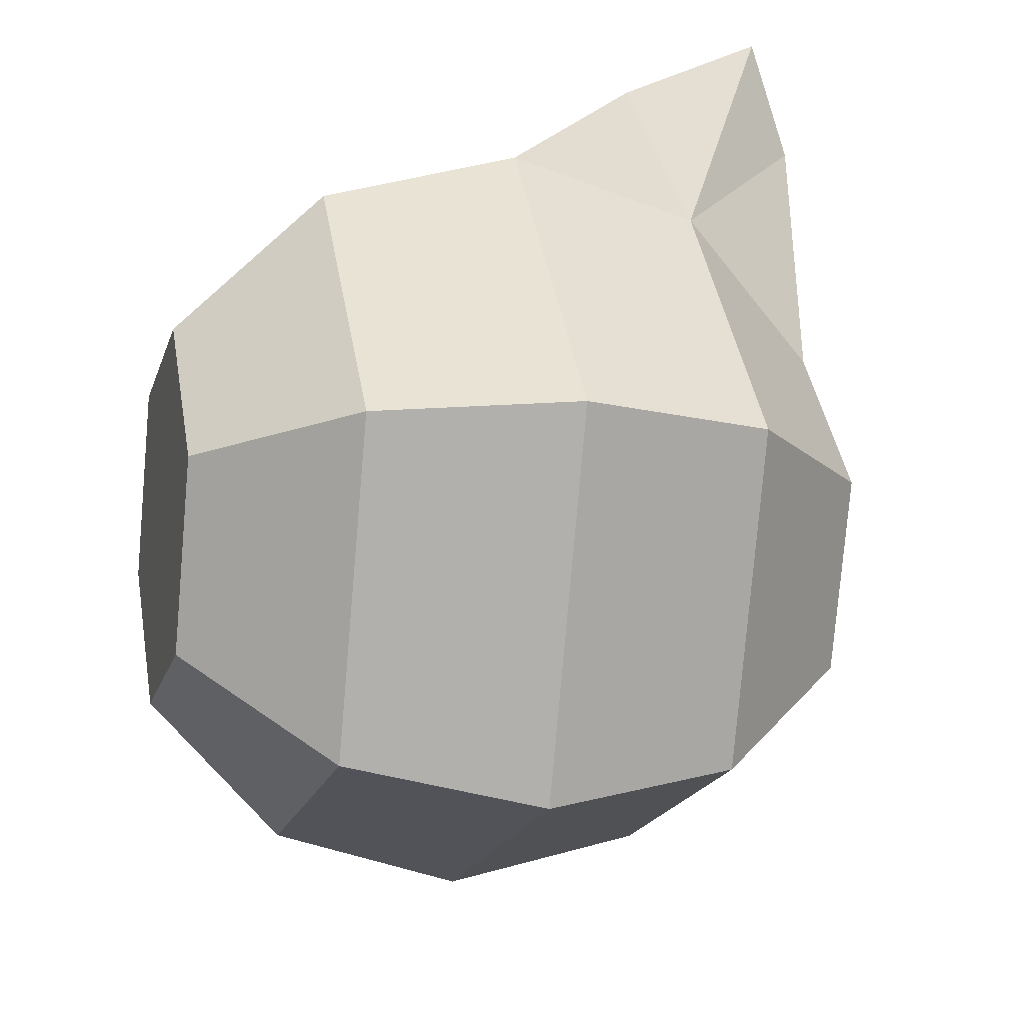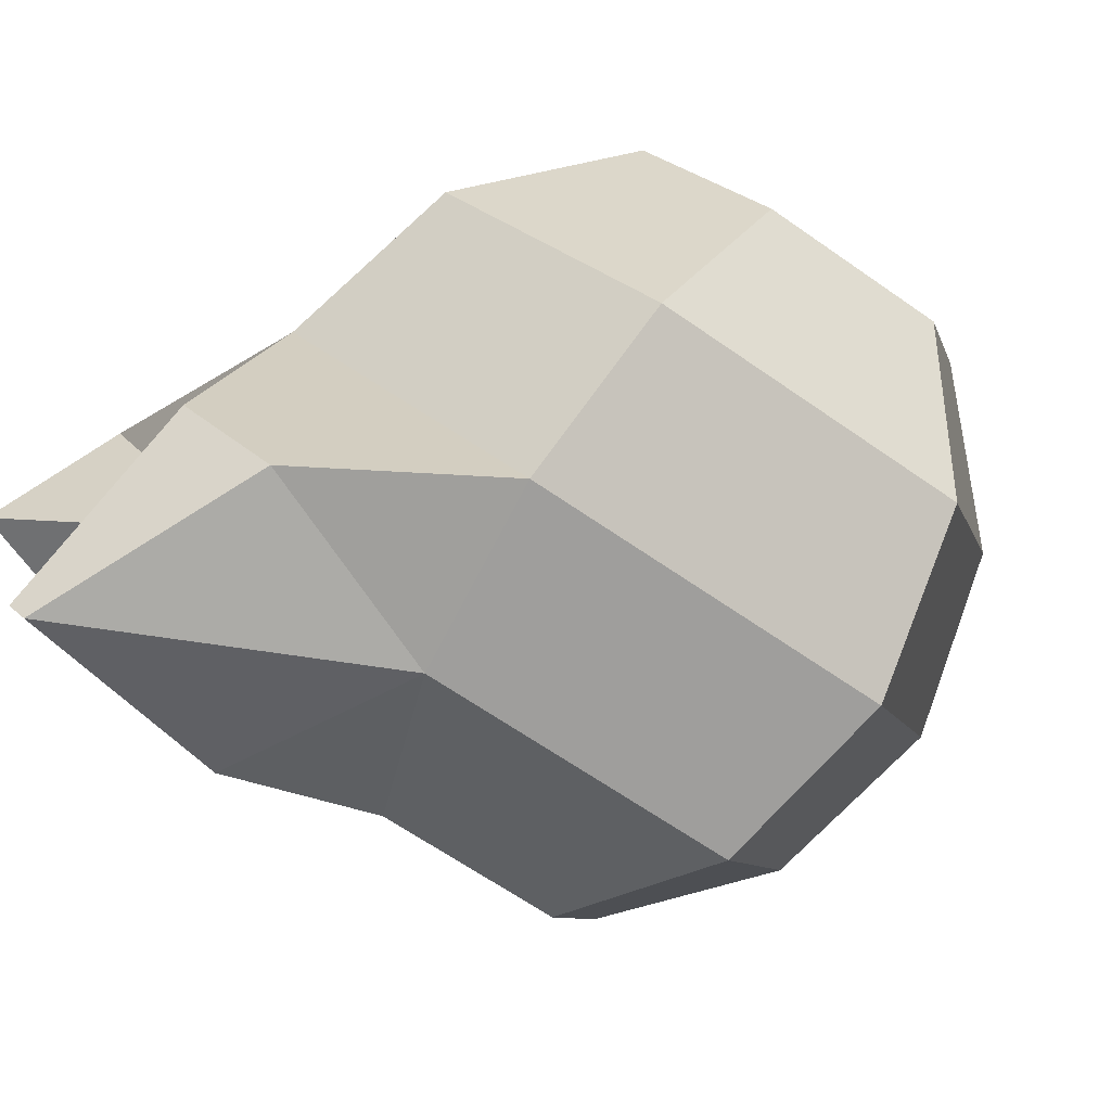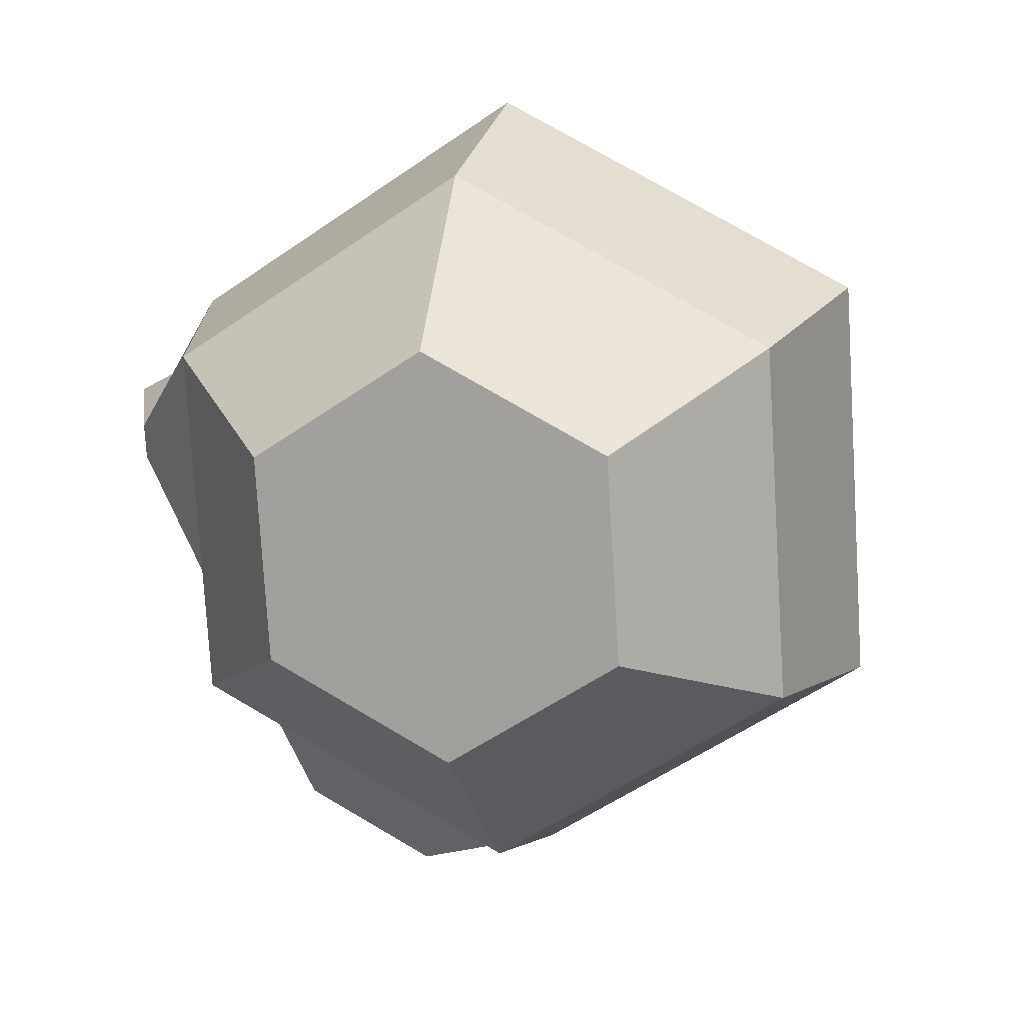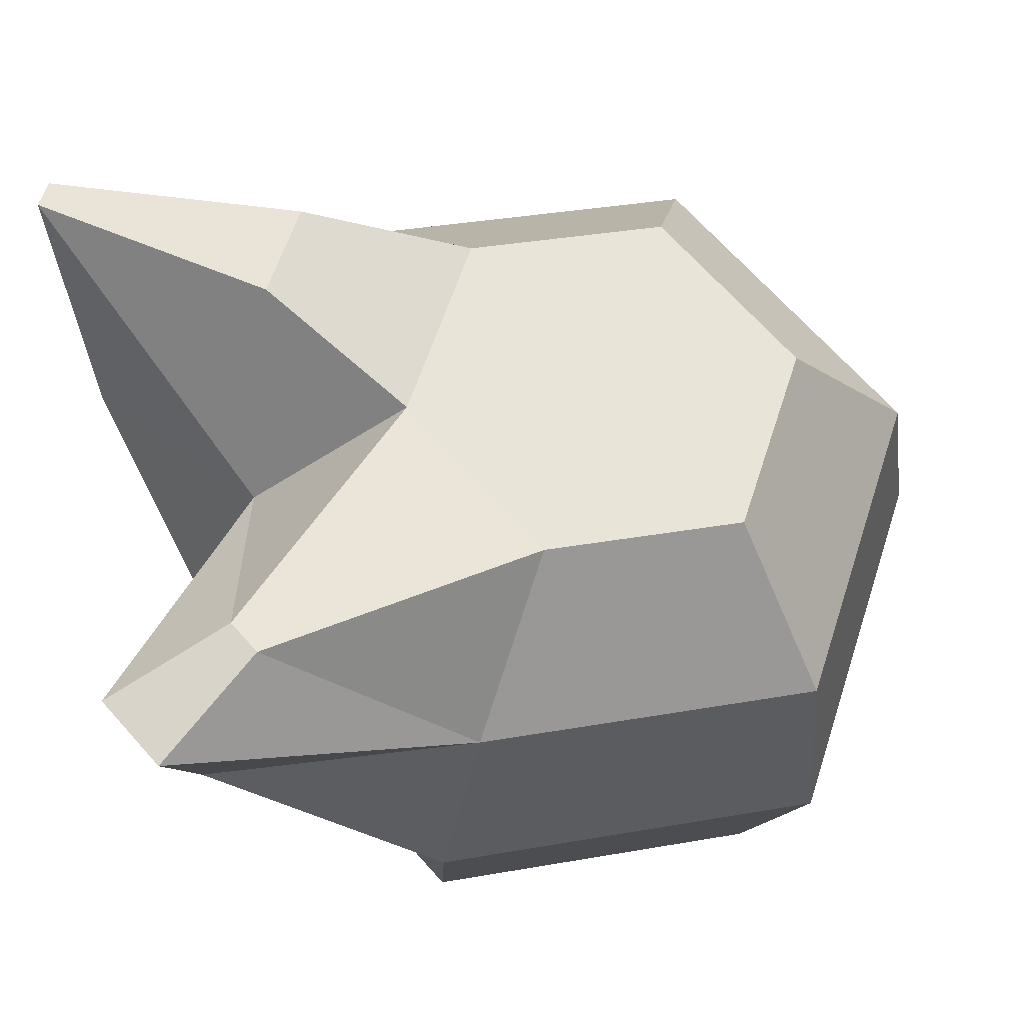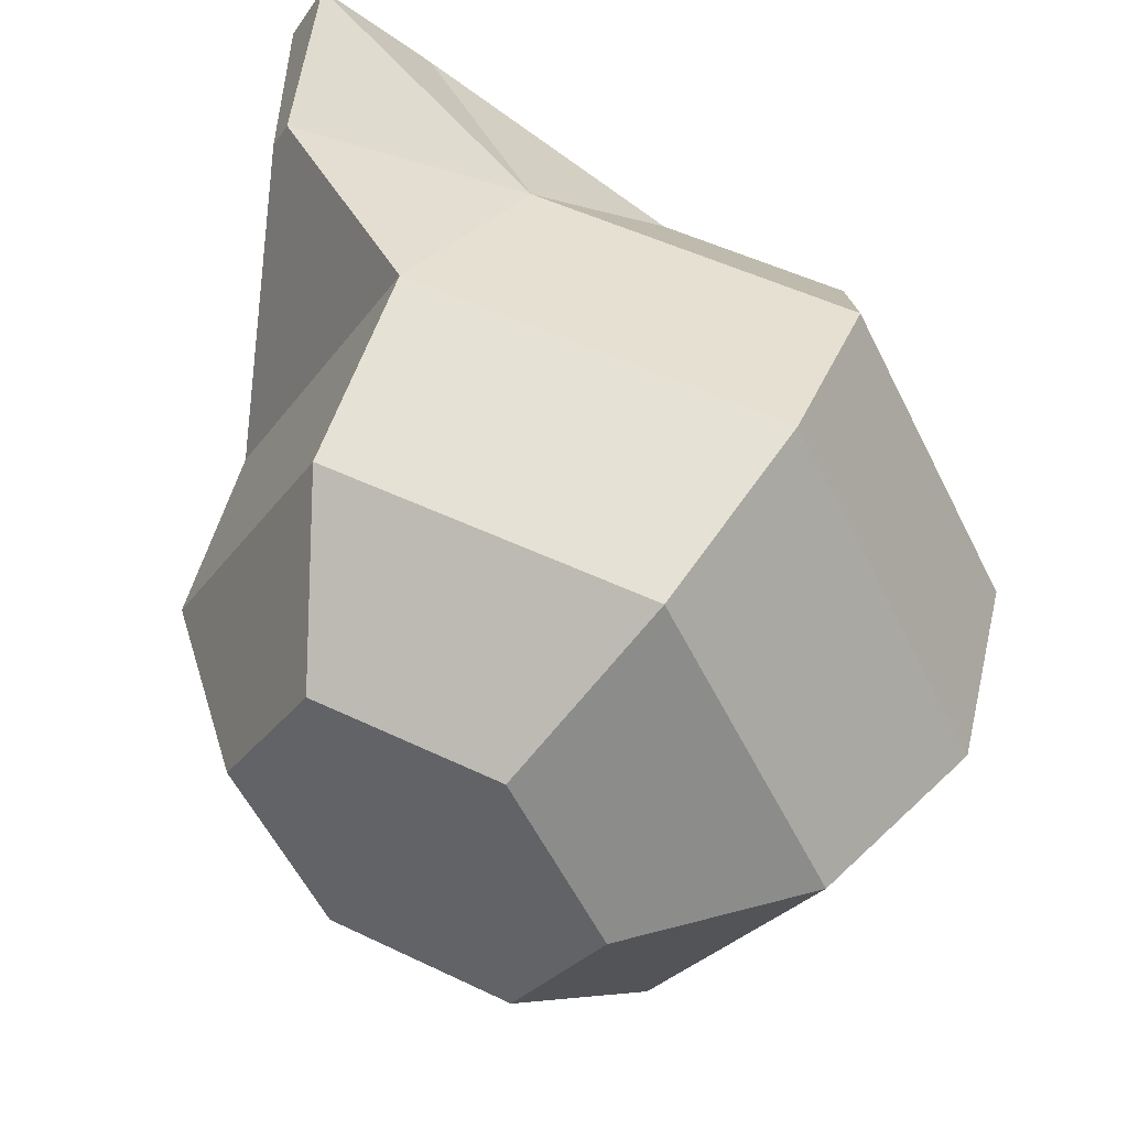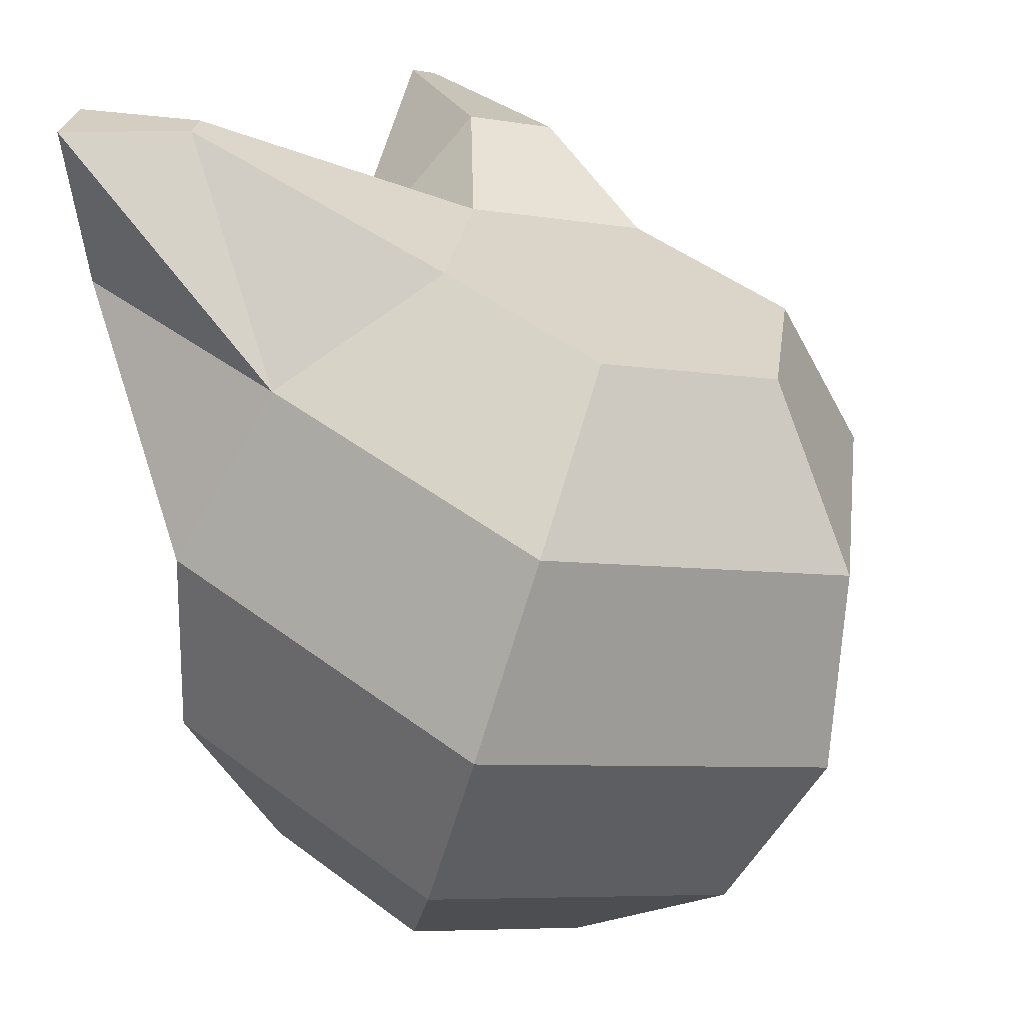
<metadata>
{"format":"obj","ext":"obj","renderer":"f3d","projection":"perspective","resolution":1024,"background":"white","views":[{"elev":49.5,"azim":70.7,"up":"+Z"},{"elev":-74.8,"azim":-44.5,"up":"+Z"},{"elev":-70.2,"azim":28.9,"up":"+Y"},{"elev":77.3,"azim":-16.7,"up":"+Y"},{"elev":63.2,"azim":18.0,"up":"+Z"},{"elev":32.2,"azim":32.9,"up":"+Y"}]}
</metadata>
<code>
v 0.3564 0.4757 -0.8331
v 0.3674 0.4601 -0.8285
v 0.3689 0.4411 -0.8238
v 0.3604 0.4238 -0.8202
v 0.3442 0.4128 -0.8188
v 0.3459 0.4811 -0.8183
v 0.3492 0.4695 -0.8028
v 0.3479 0.452 -0.7941
v 0.3422 0.4332 -0.7945
v 0.3337 0.4182 -0.804
v 0.3107 0.4582 -0.7985
v 0.31 0.4386 -0.7983
v 0.3151 0.4213 -0.8061
v 0.3193 0.4819 -0.8375
v 0.2946 0.4536 -0.8325
v 0.296 0.4346 -0.8278
v 0.307 0.419 -0.8231
v 0.3298 0.4765 -0.8523
v 0.3213 0.4616 -0.8617
v 0.3156 0.4428 -0.8621
v 0.3142 0.4252 -0.8534
v 0.3176 0.4136 -0.838
v 0.3484 0.4734 -0.8501
v 0.3535 0.4562 -0.8579
v 0.3527 0.4365 -0.8578
v 0.3464 0.4198 -0.8497
v 0.3361 0.4105 -0.8358
v 0.3273 0.4842 -0.8205
v 0.3171 0.4749 -0.8066
v 0.3031 0.4709 -0.836
v 0.2913 0.4803 -0.867
v 0.2928 0.4795 -0.8691
v 0.3098 0.4847 -0.8512
v 0.2909 0.4609 -0.8527
v 0.315 0.482 -0.8586
v 0.299 0.4568 -0.8641
v 0.2897 0.4934 -0.8101
v 0.2864 0.4925 -0.817
v 0.3004 0.4934 -0.8172
v 0.2919 0.4778 -0.8107
v 0.2989 0.493 -0.8203
v 0.2904 0.4773 -0.8139
f 17 27 5
f 3 9 4
f 1 7 2
f 5 9 10
f 2 8 3
f 6 29 7
f 9 13 10
f 7 11 8
f 1 28 6
f 8 12 9
f 13 16 17
f 30 42 38
f 11 16 12
f 28 41 39
f 16 22 17
f 19 35 18
f 15 21 16
f 20 34 36
f 22 26 27
f 19 25 20
f 1 18 14
f 20 26 21
f 18 24 19
f 27 4 5
f 24 3 25
f 25 4 26
f 23 2 24
f 13 5 10
f 31 36 34
f 31 35 32
f 30 33 31
f 18 33 14
f 19 36 32
f 30 34 15
f 37 42 40
f 37 41 38
f 29 40 11
f 11 42 15
f 30 41 14
f 29 39 37
f 17 22 27
f 3 8 9
f 1 6 7
f 5 4 9
f 2 7 8
f 6 28 29
f 9 12 13
f 7 29 11
f 1 14 28
f 8 11 12
f 13 12 16
f 30 15 42
f 11 15 16
f 28 14 41
f 16 21 22
f 19 32 35
f 15 20 21
f 20 15 34
f 22 21 26
f 19 24 25
f 1 23 18
f 20 25 26
f 18 23 24
f 27 26 4
f 24 2 3
f 25 3 4
f 23 1 2
f 13 17 5
f 31 32 36
f 31 33 35
f 30 14 33
f 18 35 33
f 19 20 36
f 30 31 34
f 37 38 42
f 37 39 41
f 29 37 40
f 11 40 42
f 30 38 41
f 29 28 39

</code>
